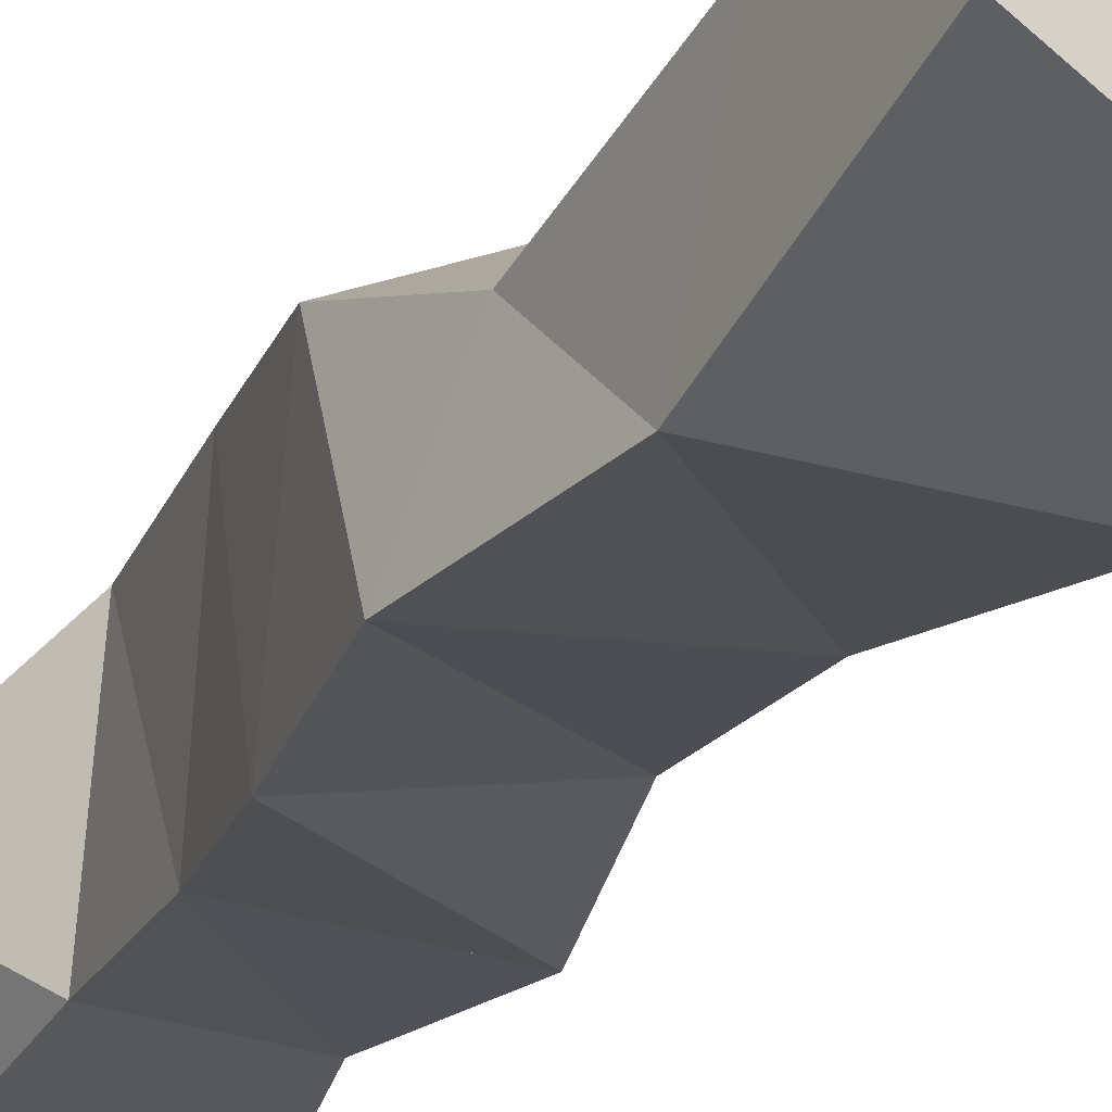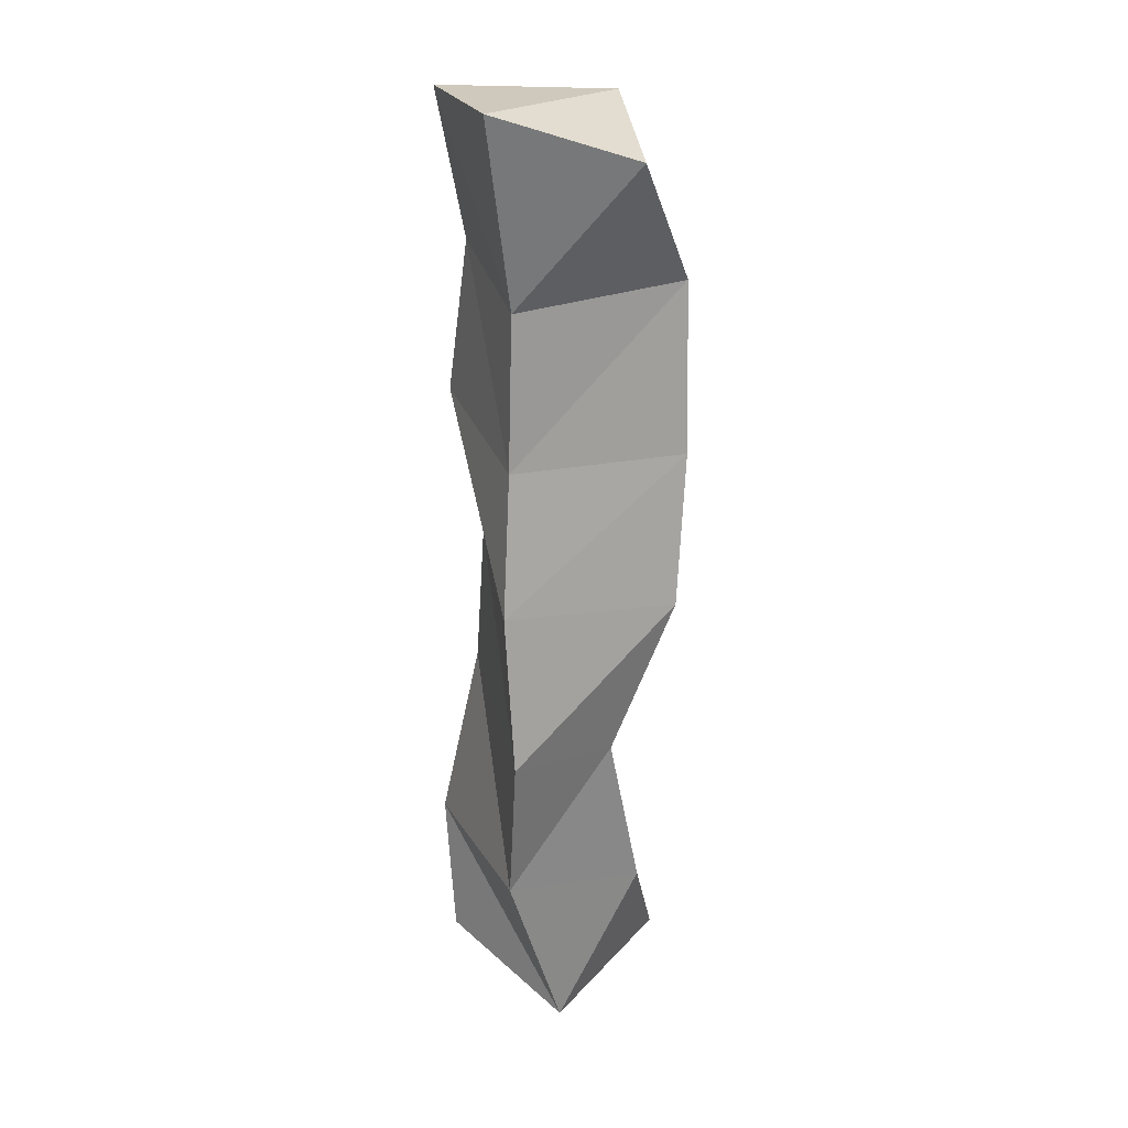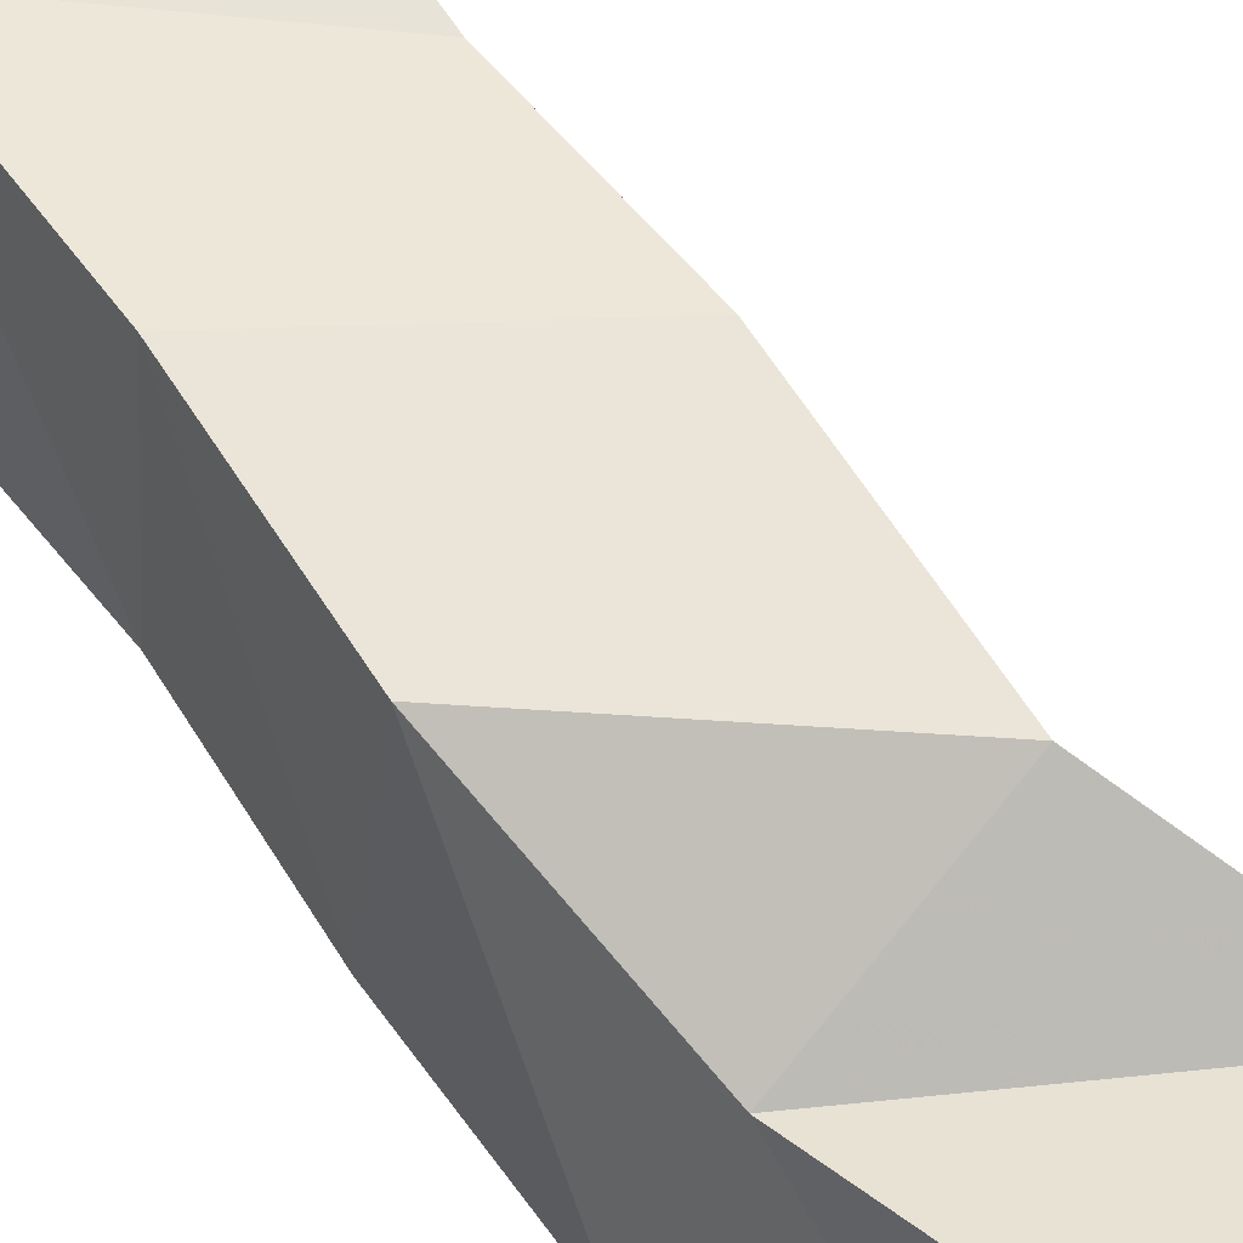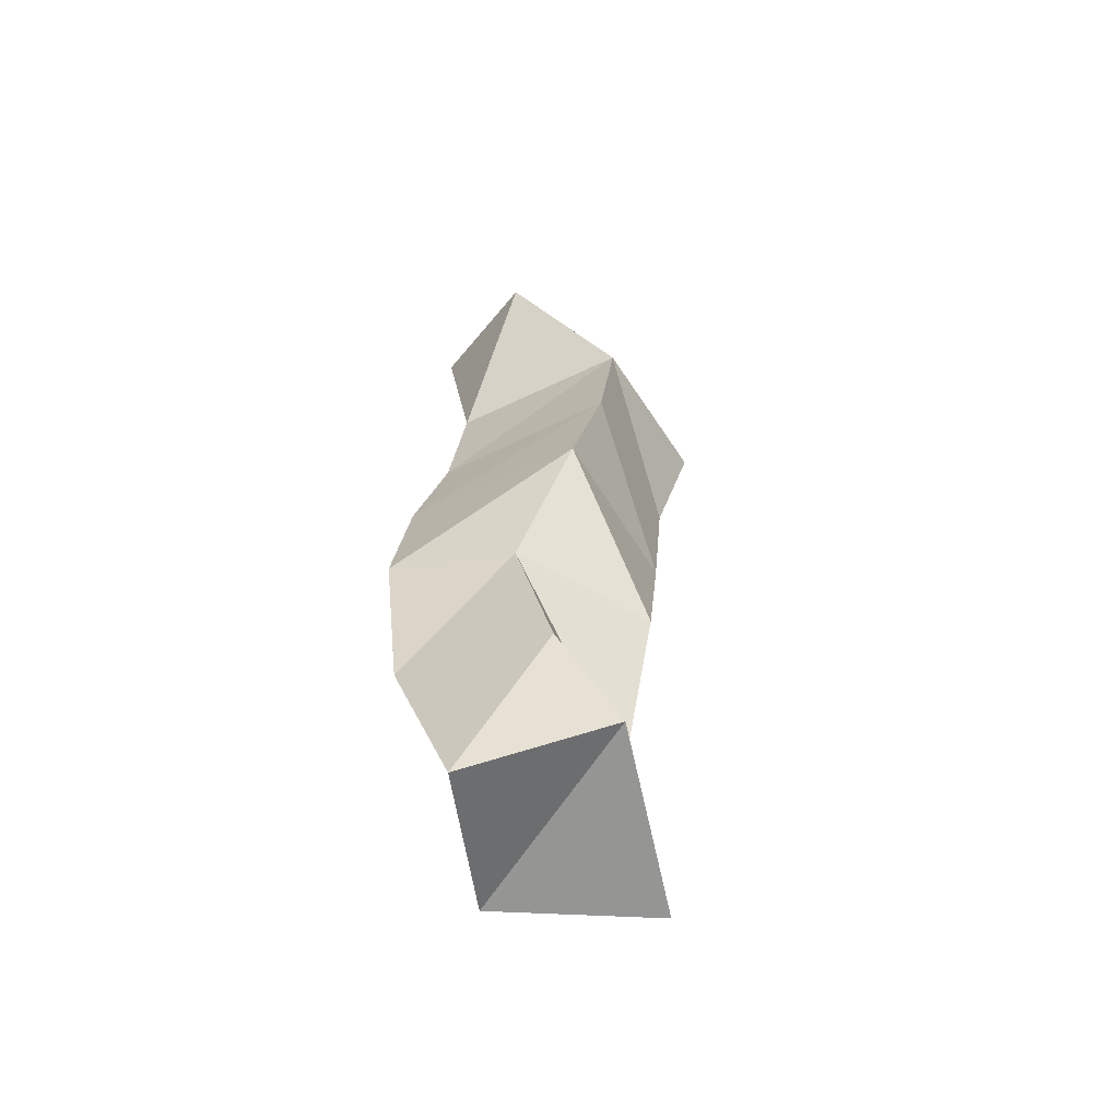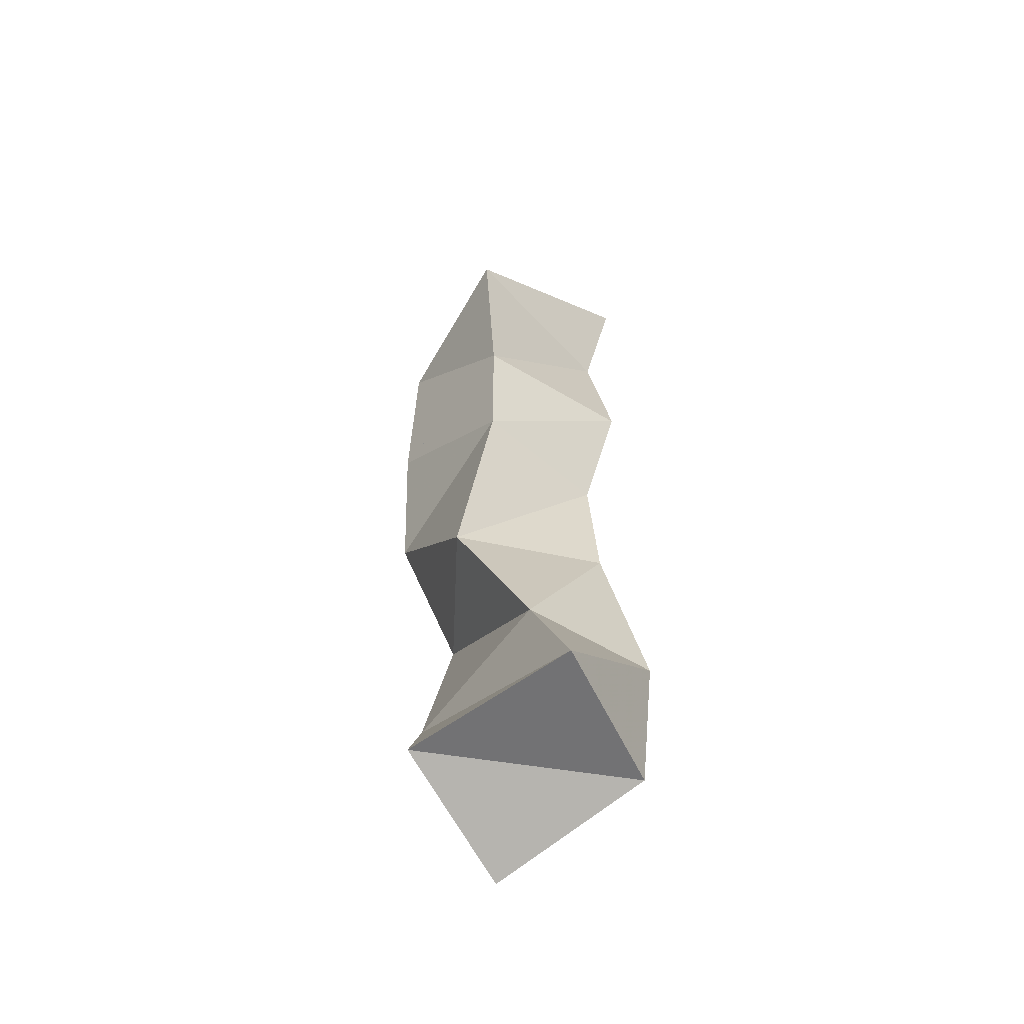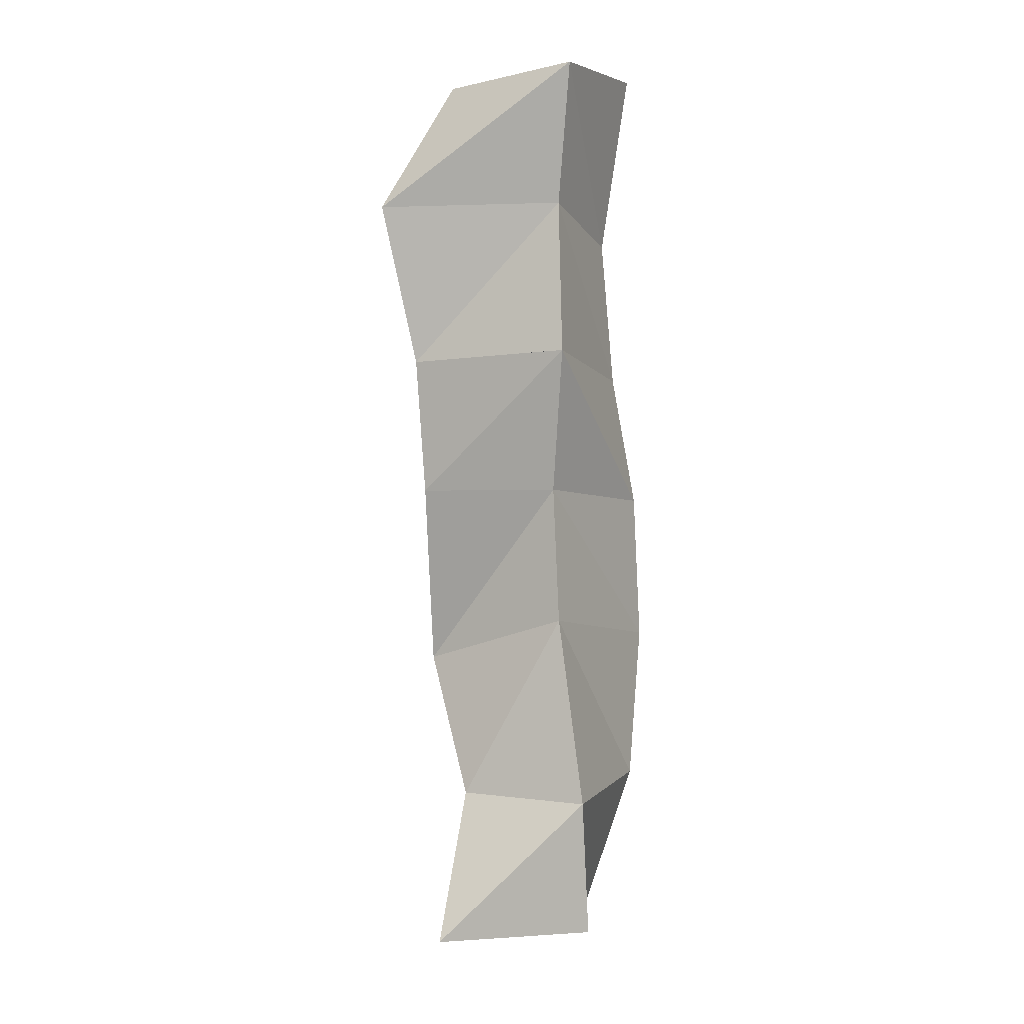
<metadata>
{"format":"obj","ext":"obj","renderer":"f3d","projection":"perspective","resolution":1024,"background":"white","views":[{"elev":-24.7,"azim":154.9,"up":"+Y"},{"elev":26.1,"azim":67.0,"up":"+Z"},{"elev":55.7,"azim":136.9,"up":"+Y"},{"elev":-62.6,"azim":119.3,"up":"+Z"},{"elev":-59.0,"azim":-123.3,"up":"+Z"},{"elev":1.5,"azim":-69.6,"up":"+Z"}]}
</metadata>
<code>
v 0.4993 0.1003 0.1145
v 0.474 0.1418 0.1137
v 0.5449 0.1188 0.1039
v 0.5286 0.1583 0.1185
v 0.4923 0.1 0.1573
v 0.494 0.1408 0.1582
v 0.5482 0.101 0.1589
v 0.5431 0.1464 0.1498
v 0.4988 0.1103 0.2151
v 0.5079 0.1581 0.2007
v 0.5563 0.1 0.2066
v 0.5457 0.1355 0.2005
v 0.4999 0.1126 0.2575
v 0.4936 0.1549 0.257
v 0.5491 0.1 0.2531
v 0.5476 0.1552 0.2465
v 0.4905 0.1064 0.302
v 0.4906 0.1569 0.2991
v 0.5411 0.1052 0.2942
v 0.5398 0.1615 0.2908
v 0.4975 0.11 0.3496
v 0.4829 0.1655 0.349
v 0.5373 0.108 0.3397
v 0.5333 0.1635 0.3413
v 0.4904 0.1039 0.3927
v 0.5101 0.1517 0.3914
v 0.5399 0.1 0.3954
v 0.5575 0.1382 0.383
f 1 2 4
f 3 1 4
f 2 6 8
f 4 2 8
f 6 5 7
f 8 6 7
f 5 1 3
f 7 5 3
f 8 7 3
f 4 8 3
f 2 1 5
f 6 2 5
f 5 6 8
f 7 5 8
f 6 10 12
f 8 6 12
f 10 9 11
f 12 10 11
f 9 5 7
f 11 9 7
f 12 11 7
f 8 12 7
f 6 5 9
f 10 6 9
f 9 10 12
f 11 9 12
f 10 14 16
f 12 10 16
f 14 13 15
f 16 14 15
f 13 9 11
f 15 13 11
f 16 15 11
f 12 16 11
f 10 9 13
f 14 10 13
f 13 14 16
f 15 13 16
f 14 18 20
f 16 14 20
f 18 17 19
f 20 18 19
f 17 13 15
f 19 17 15
f 20 19 15
f 16 20 15
f 14 13 17
f 18 14 17
f 17 18 20
f 19 17 20
f 18 22 24
f 20 18 24
f 22 21 23
f 24 22 23
f 21 17 19
f 23 21 19
f 24 23 19
f 20 24 19
f 18 17 21
f 22 18 21
f 21 22 24
f 23 21 24
f 22 26 28
f 24 22 28
f 26 25 27
f 28 26 27
f 25 21 23
f 27 25 23
f 28 27 23
f 24 28 23
f 22 21 25
f 26 22 25

</code>
